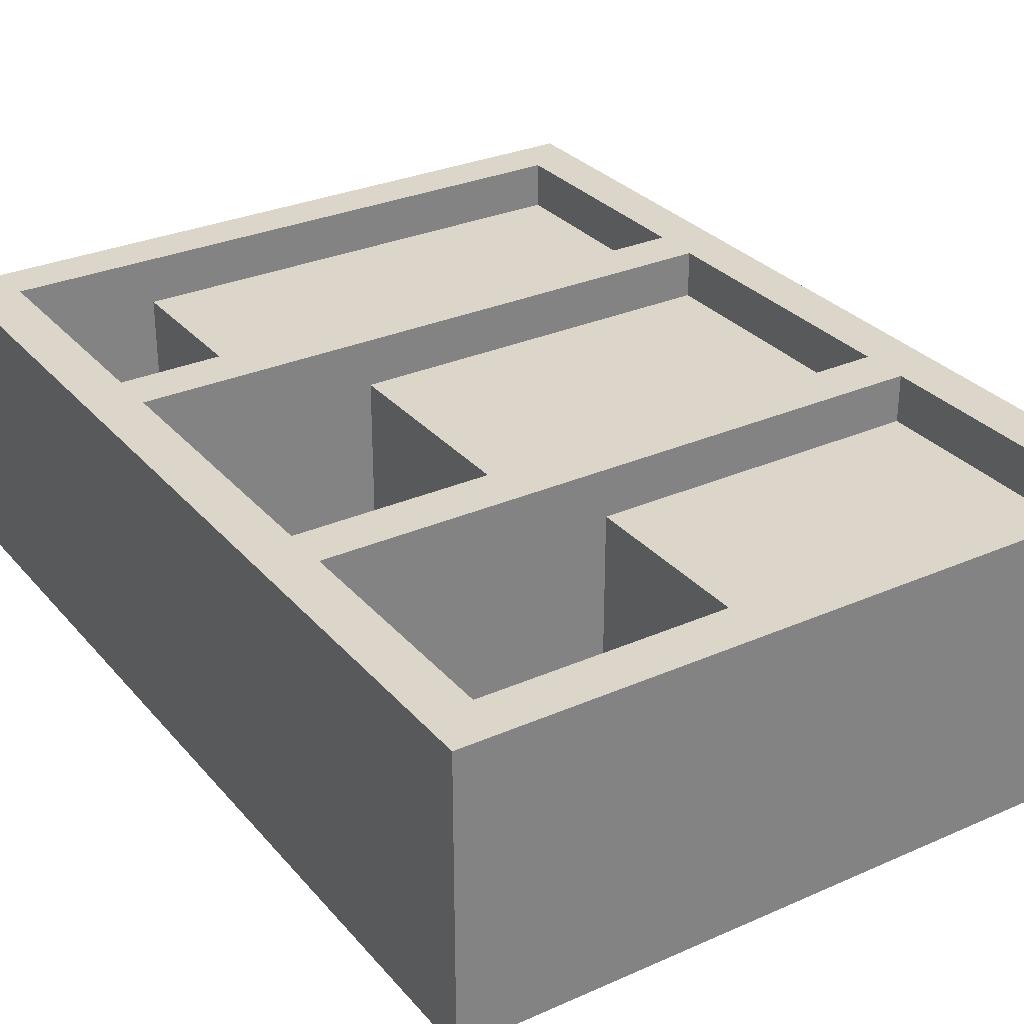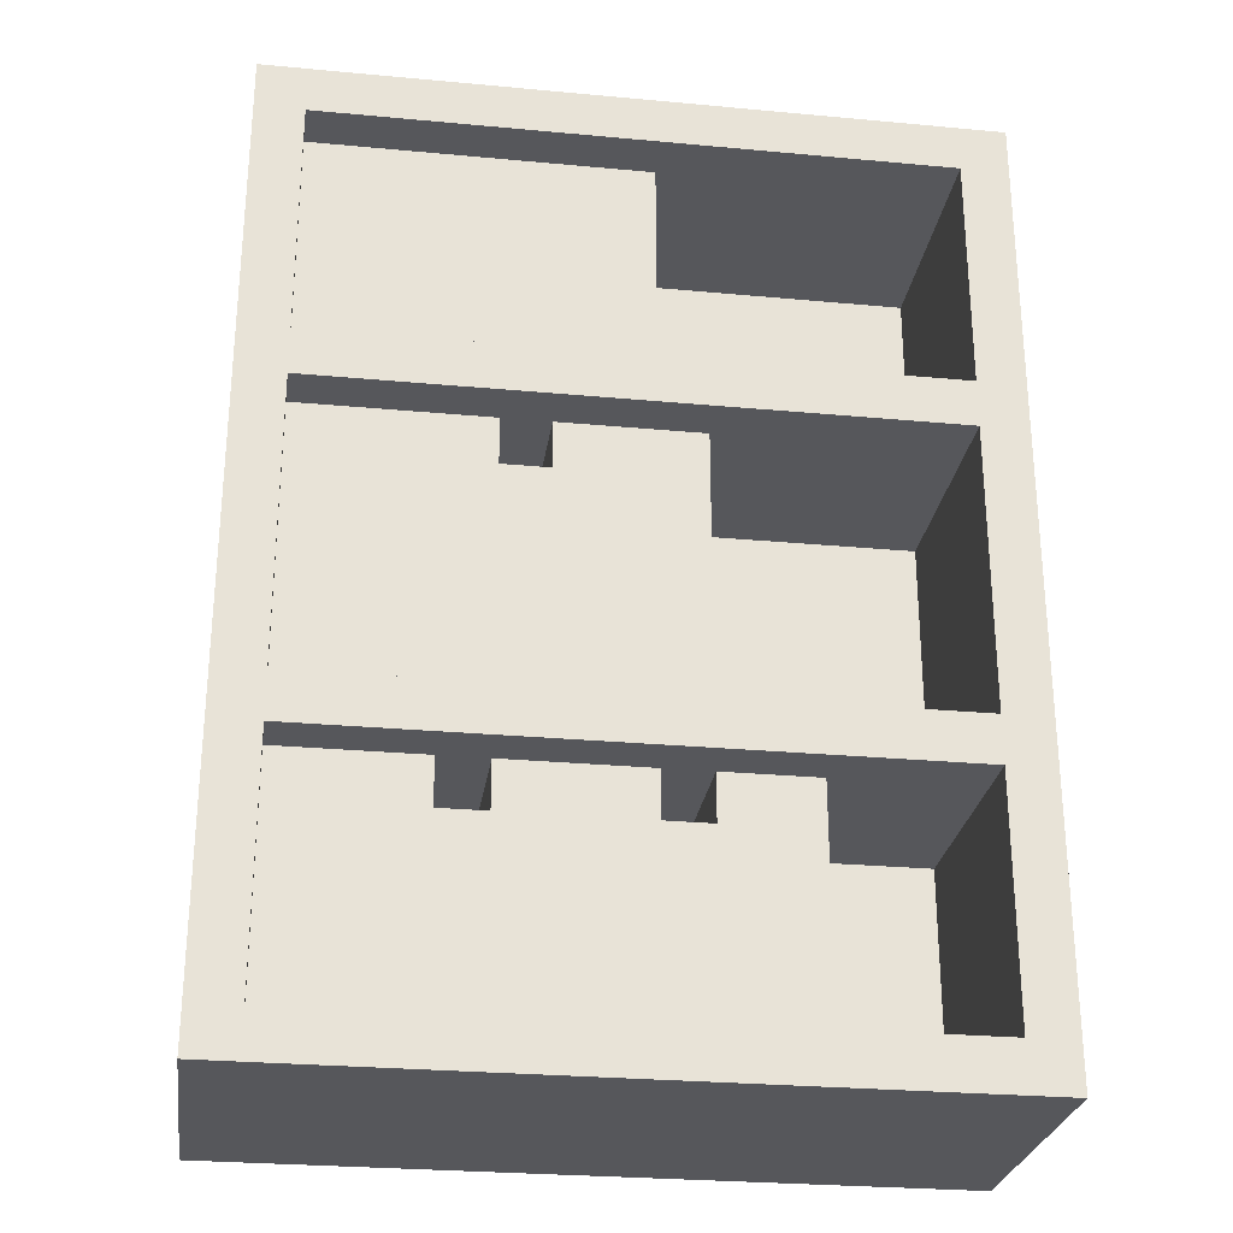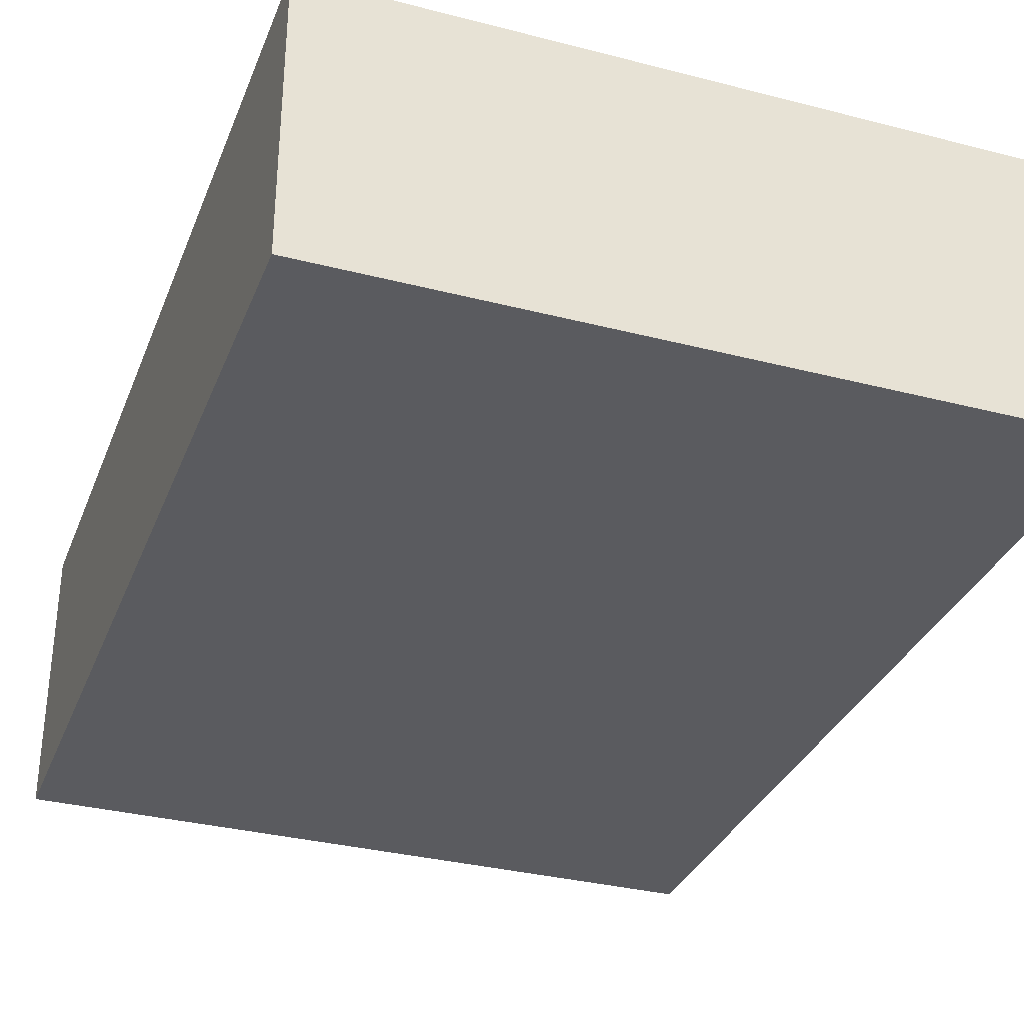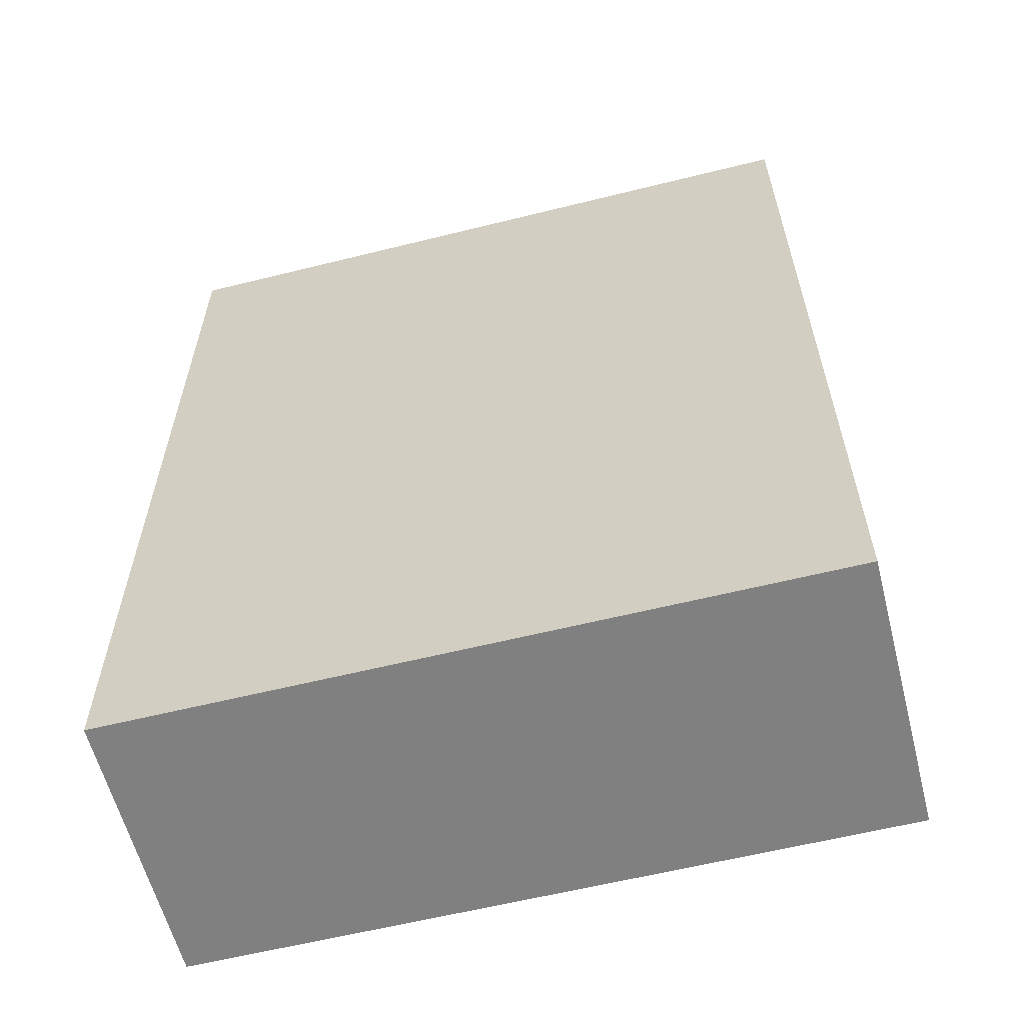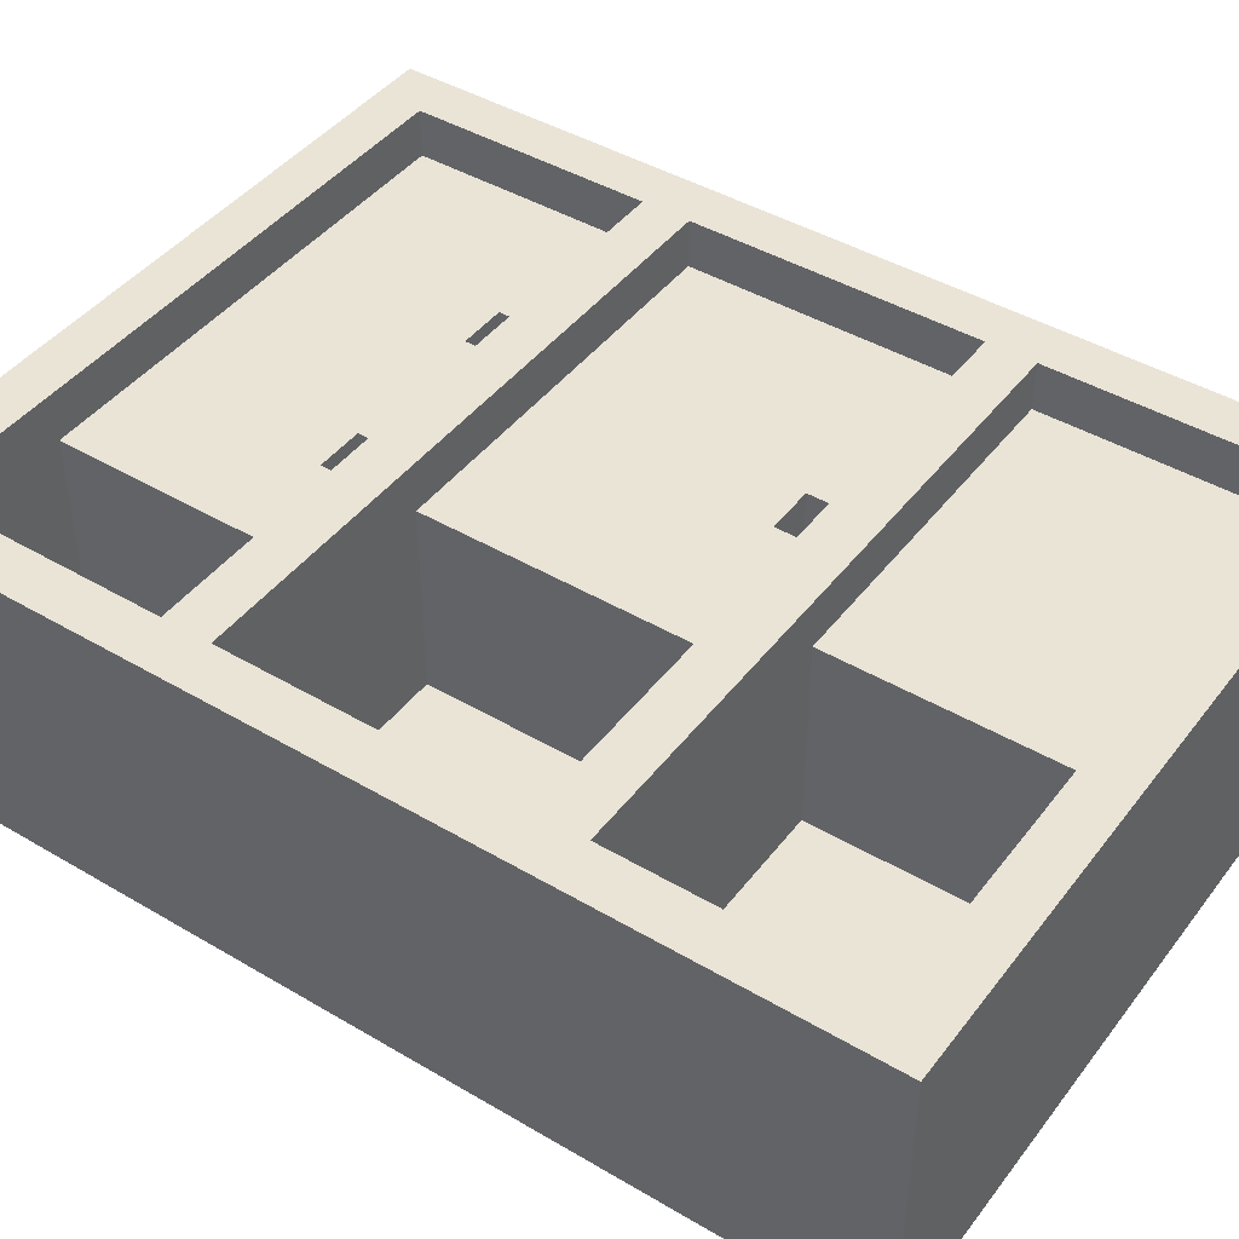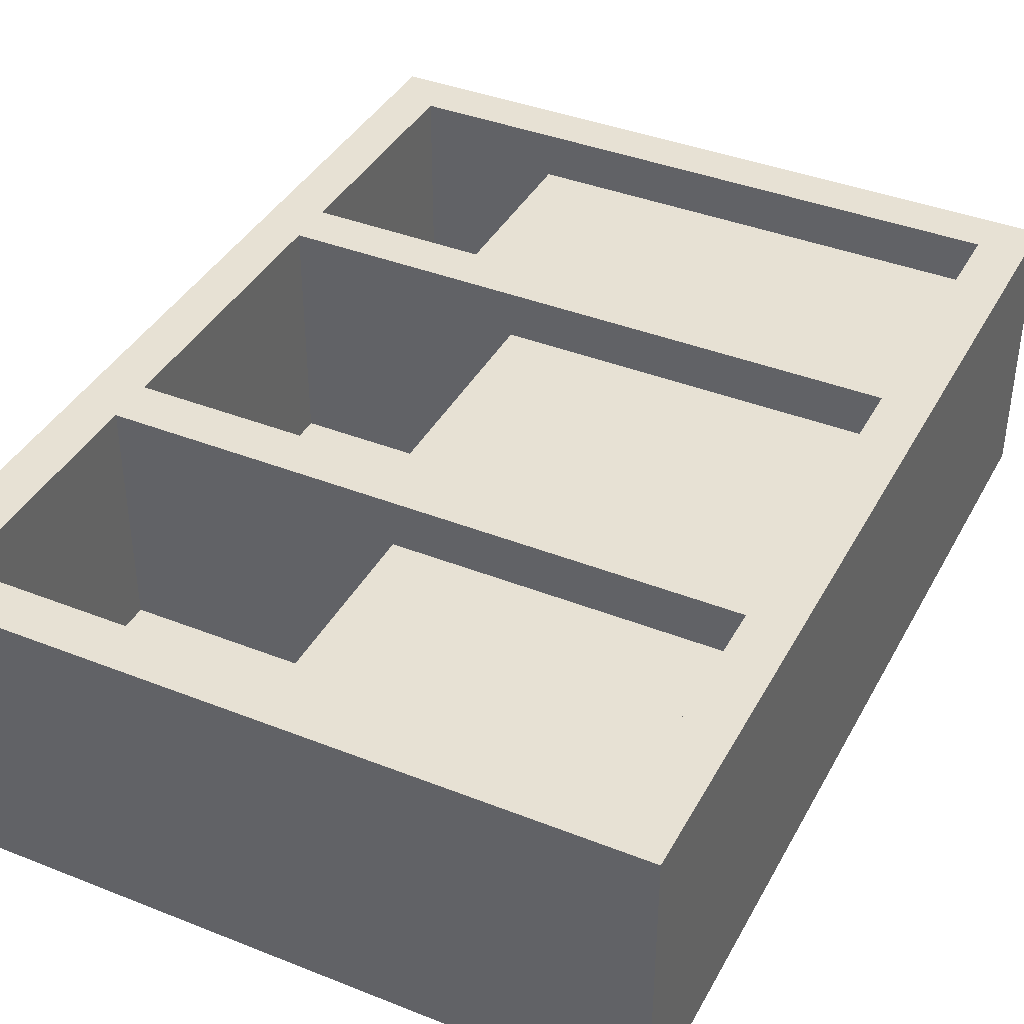
<metadata>
{"format":"obj","ext":"obj","renderer":"f3d","projection":"perspective","resolution":1024,"background":"white","views":[{"elev":30.0,"azim":147.3,"up":"+Z"},{"elev":-27.2,"azim":-8.2,"up":"+Y"},{"elev":-33.0,"azim":-19.6,"up":"+Z"},{"elev":-60.0,"azim":-165.7,"up":"+Y"},{"elev":43.9,"azim":124.7,"up":"+Z"},{"elev":39.5,"azim":-153.8,"up":"+Z"}]}
</metadata>
<code>
v -7.5 0 2
v -7.5 0 -4
v -7.5 20 2
v -7.5 20 -4
v -2.5 1 -2
v -2.5 1 -3
v -2.5 5 1
v -2.5 5 -2
v -2.5 6 1
v -2.5 6 -3
v -1.5 12 1
v -1.5 12 -3
v -1.5 13 1
v -1.5 13 -3
v 1.5 5 1
v 1.5 5 -3
v 1.5 6 1
v 1.5 6 -3
v 6.5 1 2
v 6.5 1 -3
v 6.5 6 2
v 6.5 6 -3
v 6.5 7 2
v 6.5 7 -3
v 6.5 13 2
v 6.5 13 -3
v 6.5 14 2
v 6.5 14 -3
v 6.5 19 2
v 6.5 19 -3
v -6.5 1 2
v -6.5 1 1
v -6.5 6 2
v -6.5 6 1
v -6.5 7 2
v -6.5 7 1
v -6.5 13 2
v -6.5 13 1
v -6.5 14 2
v -6.5 14 1
v -6.5 19 2
v -6.5 19 1
v -3.5 1 -2
v -3.5 1 -3
v -3.5 5 1
v -3.5 5 -2
v -3.5 6 1
v -3.5 6 -3
v -2.5 12 1
v -2.5 12 -3
v -2.5 13 1
v -2.5 13 -3
v 0.5 5 1
v 0.5 5 -3
v 0.5 6 1
v 0.5 6 -3
v 0.5 14 1
v 0.5 14 -3
v 0.5 19 1
v 0.5 19 -3
v 1.5 7 1
v 1.5 7 -3
v 1.5 13 1
v 1.5 13 -3
v 3.5 1 1
v 3.5 1 -3
v 3.5 6 1
v 3.5 6 -3
v 7.5 0 2
v 7.5 0 -4
v 7.5 20 2
v 7.5 20 -4
v -7.5 0 2
v -7.5 20 2
v -6.5 1 2
v -6.5 6 2
v -6.5 7 2
v -6.5 13 2
v -6.5 14 2
v -6.5 19 2
v 6.5 1 2
v 6.5 6 2
v 6.5 7 2
v 6.5 13 2
v 6.5 14 2
v 6.5 19 2
v 7.5 0 2
v 7.5 20 2
v -6.5 1 1
v -6.5 6 1
v -6.5 7 1
v -6.5 13 1
v -6.5 14 1
v -6.5 19 1
v -5.5 1 1
v -5.5 6 1
v -5.5 7 1
v -5.5 13 1
v -5.5 14 1
v -5.5 19 1
v -4.5 1 1
v -4.5 6 1
v -4.5 7 1
v -4.5 13 1
v -4.5 14 1
v -4.5 19 1
v -3.5 1 1
v -3.5 5 1
v -3.5 6 1
v -3.5 7 1
v -3.5 13 1
v -3.5 14 1
v -3.5 19 1
v -2.5 1 1
v -2.5 5 1
v -2.5 6 1
v -2.5 7 1
v -2.5 12 1
v -2.5 13 1
v -2.5 14 1
v -2.5 19 1
v -1.5 1 1
v -1.5 6 1
v -1.5 7 1
v -1.5 12 1
v -1.5 13 1
v -1.5 14 1
v -1.5 19 1
v -0.5 1 1
v -0.5 6 1
v -0.5 7 1
v -0.5 13 1
v -0.5 14 1
v -0.5 19 1
v 0.5 1 1
v 0.5 5 1
v 0.5 6 1
v 0.5 7 1
v 0.5 13 1
v 0.5 14 1
v 0.5 19 1
v 1.5 1 1
v 1.5 5 1
v 1.5 6 1
v 1.5 7 1
v 1.5 13 1
v 2.5 1 1
v 2.5 6 1
v 3.5 1 1
v 3.5 6 1
v -3.5 1 -3
v -3.5 6 -3
v -2.5 1 -3
v -2.5 6 -3
v -2.5 12 -3
v -2.5 13 -3
v -1.5 12 -3
v -1.5 13 -3
v 0.5 5 -3
v 0.5 6 -3
v 0.5 14 -3
v 0.5 19 -3
v 1.5 5 -3
v 1.5 6 -3
v 1.5 7 -3
v 1.5 13 -3
v 3.5 1 -3
v 3.5 6 -3
v 6.5 1 -3
v 6.5 6 -3
v 6.5 7 -3
v 6.5 13 -3
v 6.5 14 -3
v 6.5 19 -3
v -3.5 1 -2
v -3.5 5 -2
v -2.5 1 -2
v -2.5 5 -2
v -7.5 0 -4
v -7.5 20 -4
v 7.5 0 -4
v 7.5 20 -4
v -7.5 0 2
v 7.5 0 2
v -7.5 0 -4
v 7.5 0 -4
v -6.5 6 2
v 6.5 6 2
v -6.5 6 1
v -5.5 6 1
v -4.5 6 1
v -3.5 6 1
v -2.5 6 1
v -1.5 6 1
v -0.5 6 1
v 0.5 6 1
v 1.5 6 1
v 2.5 6 1
v 3.5 6 1
v -3.5 6 -3
v -2.5 6 -3
v 0.5 6 -3
v 1.5 6 -3
v 3.5 6 -3
v 6.5 6 -3
v -6.5 13 2
v 6.5 13 2
v -6.5 13 1
v -5.5 13 1
v -4.5 13 1
v -3.5 13 1
v -2.5 13 1
v -1.5 13 1
v -0.5 13 1
v 0.5 13 1
v 1.5 13 1
v -2.5 13 -3
v -1.5 13 -3
v 1.5 13 -3
v 6.5 13 -3
v -6.5 19 2
v 6.5 19 2
v -6.5 19 1
v -5.5 19 1
v -4.5 19 1
v -3.5 19 1
v -2.5 19 1
v -1.5 19 1
v -0.5 19 1
v 0.5 19 1
v 0.5 19 -3
v 6.5 19 -3
v -6.5 1 2
v 6.5 1 2
v -6.5 1 1
v -5.5 1 1
v -4.5 1 1
v -3.5 1 1
v -2.5 1 1
v -1.5 1 1
v -0.5 1 1
v 0.5 1 1
v 1.5 1 1
v 2.5 1 1
v 3.5 1 1
v -3.5 1 -2
v -2.5 1 -2
v -3.5 1 -3
v -2.5 1 -3
v 3.5 1 -3
v 6.5 1 -3
v -3.5 5 1
v -2.5 5 1
v 0.5 5 1
v 1.5 5 1
v -3.5 5 -2
v -2.5 5 -2
v 0.5 5 -3
v 1.5 5 -3
v -6.5 7 2
v 6.5 7 2
v -6.5 7 1
v -5.5 7 1
v -4.5 7 1
v -3.5 7 1
v -2.5 7 1
v -1.5 7 1
v -0.5 7 1
v 0.5 7 1
v 1.5 7 1
v 1.5 7 -3
v 6.5 7 -3
v -2.5 12 1
v -1.5 12 1
v -2.5 12 -3
v -1.5 12 -3
v -6.5 14 2
v 6.5 14 2
v -6.5 14 1
v -5.5 14 1
v -4.5 14 1
v -3.5 14 1
v -2.5 14 1
v -1.5 14 1
v -0.5 14 1
v 0.5 14 1
v 0.5 14 -3
v 6.5 14 -3
v -7.5 20 2
v 7.5 20 2
v -7.5 20 -4
v 7.5 20 -4
f 3 2 1
f 4 2 3
f 8 6 5
f 9 8 7
f 10 6 8
f 10 8 9
f 13 12 11
f 14 12 13
f 17 16 15
f 18 16 17
f 21 20 19
f 22 20 21
f 25 24 23
f 26 24 25
f 29 28 27
f 30 28 29
f 31 32 33
f 33 32 34
f 35 36 37
f 37 36 38
f 39 40 41
f 41 40 42
f 43 44 46
f 45 46 47
f 46 44 48
f 47 46 48
f 49 50 51
f 51 50 52
f 53 54 55
f 55 54 56
f 57 58 59
f 59 58 60
f 61 62 63
f 63 62 64
f 65 66 67
f 67 66 68
f 69 70 71
f 71 70 72
f 75 74 73
f 76 74 75
f 77 74 76
f 78 74 77
f 79 74 78
f 80 74 79
f 81 75 73
f 82 77 76
f 83 77 82
f 84 79 78
f 85 79 84
f 86 74 80
f 87 85 84
f 87 86 85
f 87 83 82
f 87 81 73
f 87 84 83
f 87 82 81
f 88 74 86
f 88 86 87
f 95 90 89
f 96 90 95
f 97 92 91
f 98 92 97
f 99 94 93
f 100 94 99
f 101 96 95
f 102 96 101
f 103 98 97
f 104 98 103
f 105 100 99
f 106 100 105
f 107 102 101
f 108 102 107
f 109 102 108
f 110 104 103
f 111 104 110
f 112 106 105
f 113 106 112
f 114 108 107
f 115 108 114
f 117 111 110
f 118 111 117
f 119 111 118
f 120 113 112
f 121 113 120
f 122 116 115
f 122 115 114
f 123 116 122
f 124 118 117
f 125 118 124
f 127 121 120
f 128 121 127
f 129 123 122
f 130 123 129
f 131 126 125
f 131 125 124
f 132 126 131
f 133 128 127
f 134 128 133
f 135 130 129
f 136 130 135
f 137 130 136
f 138 132 131
f 139 132 138
f 140 134 133
f 141 134 140
f 142 136 135
f 143 136 142
f 145 139 138
f 146 139 145
f 147 144 143
f 147 143 142
f 148 144 147
f 149 148 147
f 150 148 149
f 153 152 151
f 154 152 153
f 157 156 155
f 158 156 157
f 163 160 159
f 164 160 163
f 169 168 167
f 170 168 169
f 171 166 165
f 172 166 171
f 173 162 161
f 174 162 173
f 175 176 177
f 177 176 178
f 179 180 181
f 181 180 182
f 185 184 183
f 186 184 185
f 189 188 187
f 190 188 189
f 191 188 190
f 192 188 191
f 193 188 192
f 194 188 193
f 195 188 194
f 196 188 195
f 197 188 196
f 198 188 197
f 199 188 198
f 200 193 192
f 201 193 200
f 202 197 196
f 203 197 202
f 204 188 199
f 205 188 204
f 208 207 206
f 209 207 208
f 210 207 209
f 211 207 210
f 212 207 211
f 213 207 212
f 214 207 213
f 215 207 214
f 216 207 215
f 217 213 212
f 218 213 217
f 219 207 216
f 220 207 219
f 223 222 221
f 224 222 223
f 225 222 224
f 226 222 225
f 227 222 226
f 228 222 227
f 229 222 228
f 230 222 229
f 231 222 230
f 232 222 231
f 233 234 235
f 235 234 236
f 236 234 237
f 237 234 238
f 238 234 239
f 239 234 240
f 240 234 241
f 241 234 242
f 242 234 243
f 243 234 244
f 244 234 245
f 246 247 248
f 248 247 249
f 245 234 250
f 250 234 251
f 252 253 256
f 256 253 257
f 254 255 258
f 258 255 259
f 260 261 262
f 262 261 263
f 263 261 264
f 264 261 265
f 265 261 266
f 266 261 267
f 267 261 268
f 268 261 269
f 269 261 270
f 270 261 271
f 271 261 272
f 273 274 275
f 275 274 276
f 277 278 279
f 279 278 280
f 280 278 281
f 281 278 282
f 282 278 283
f 283 278 284
f 284 278 285
f 285 278 286
f 286 278 287
f 287 278 288
f 289 290 291
f 291 290 292

</code>
